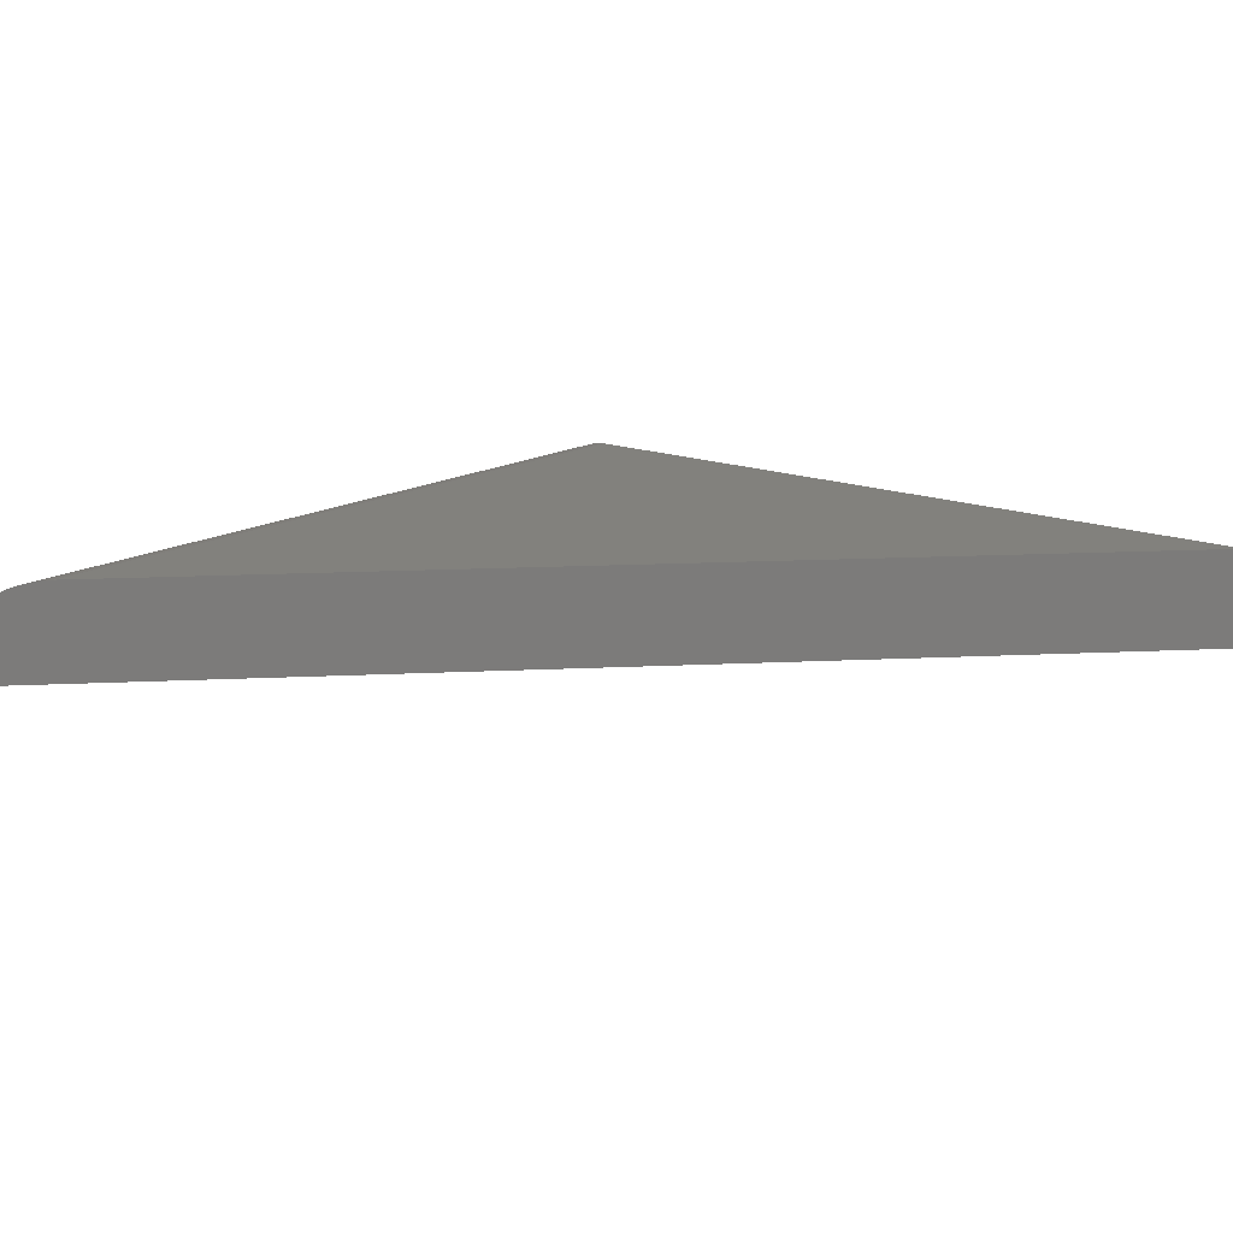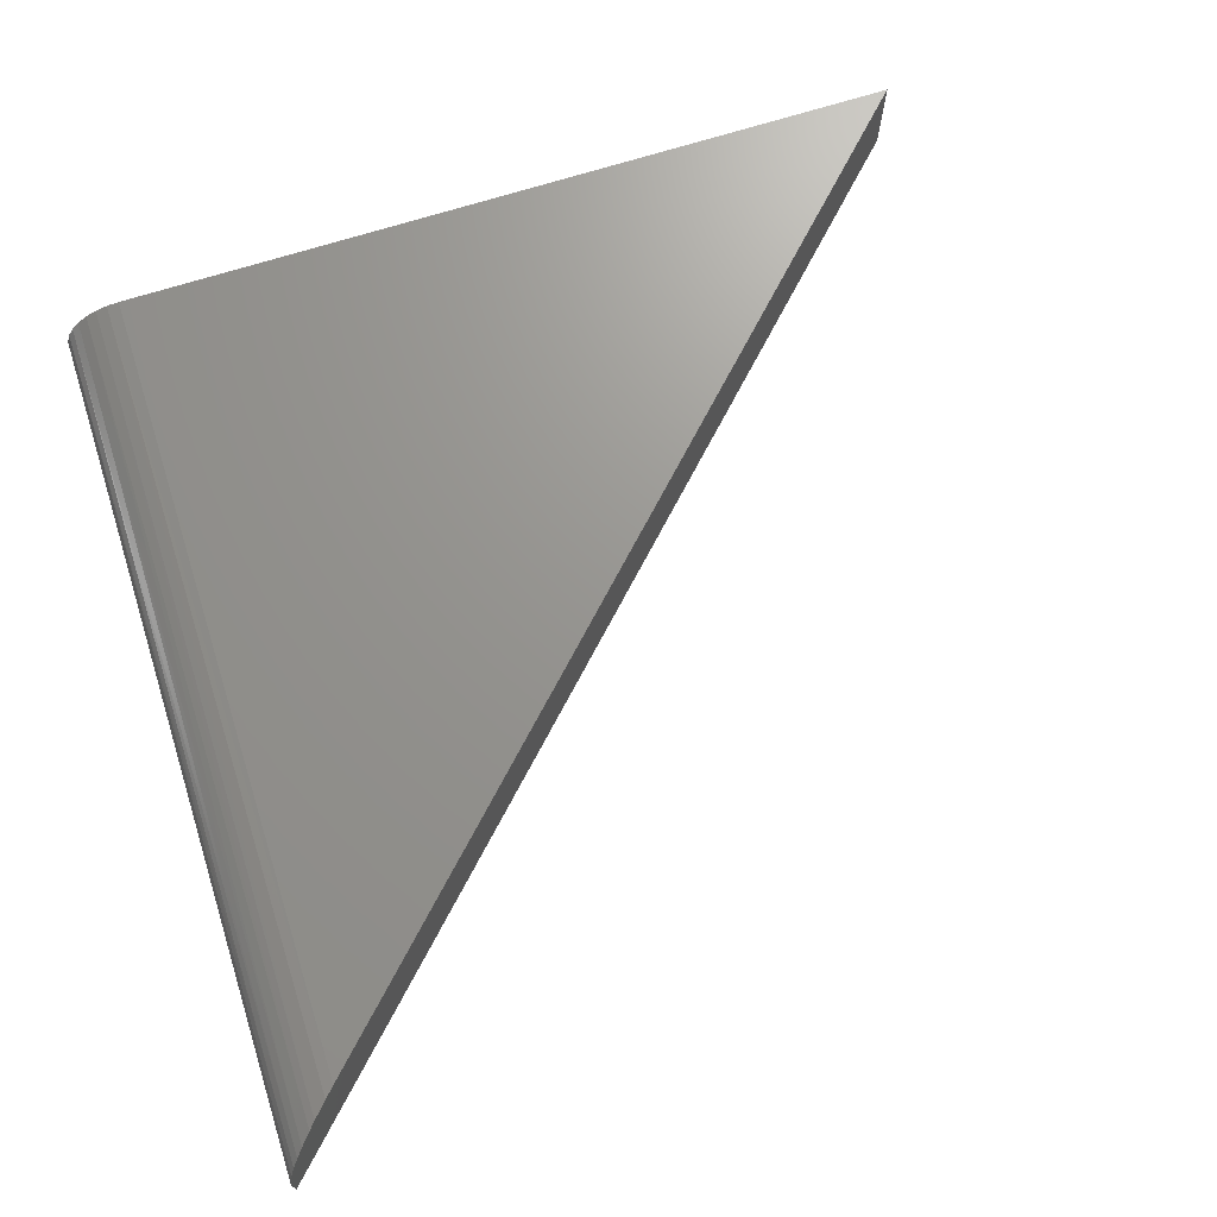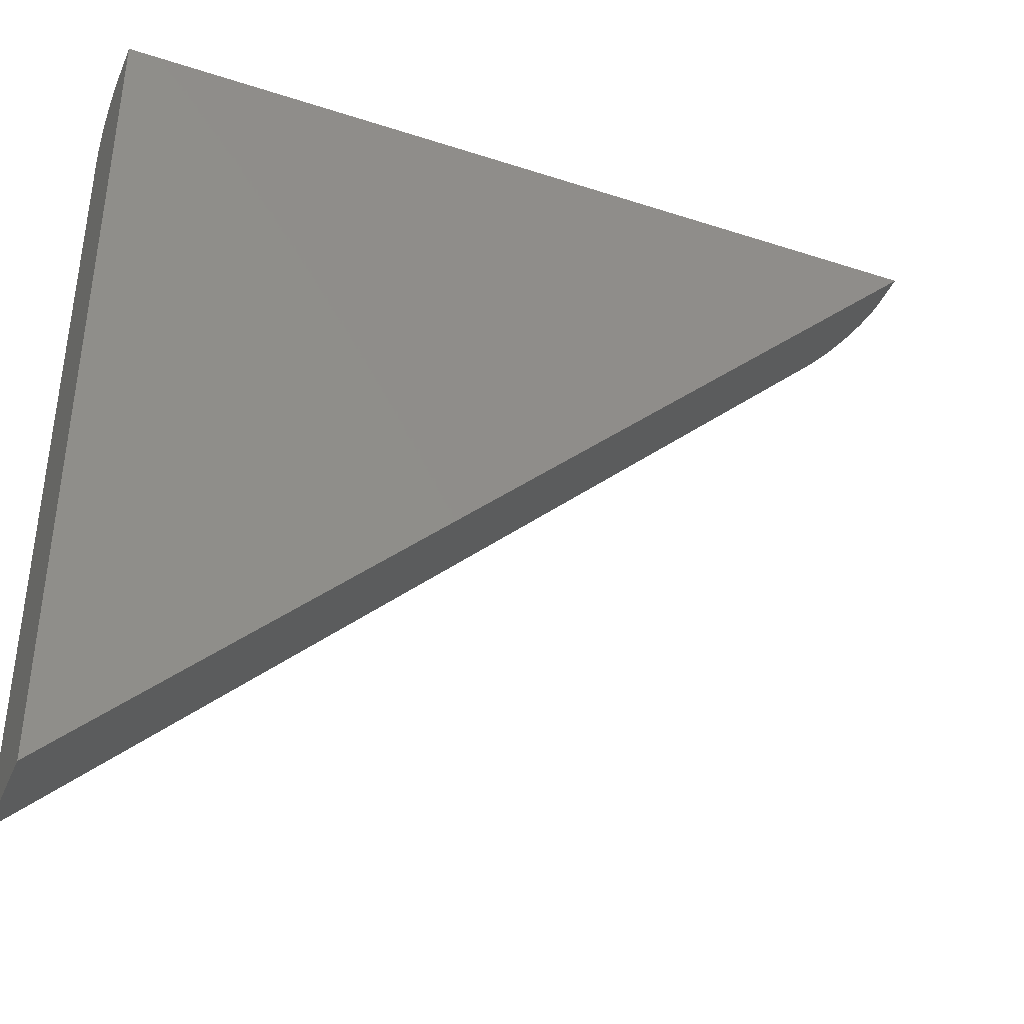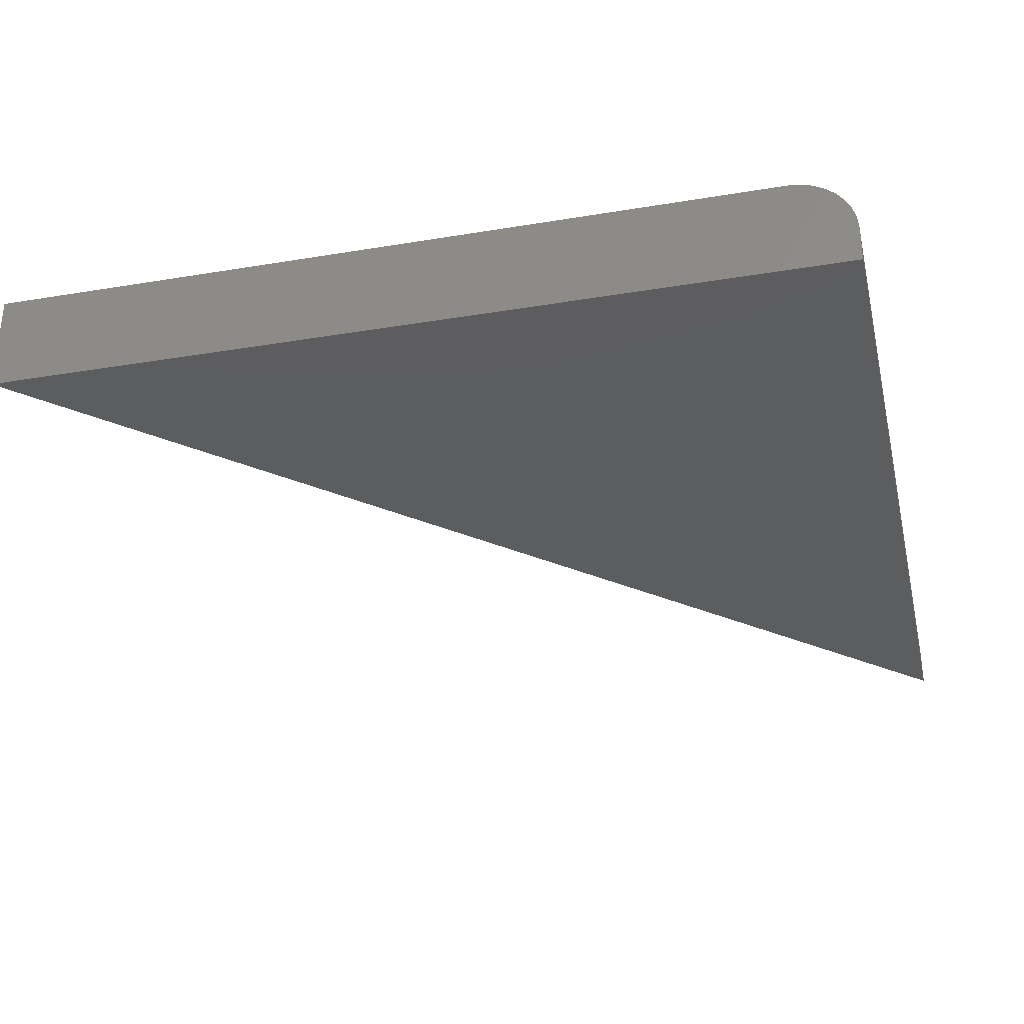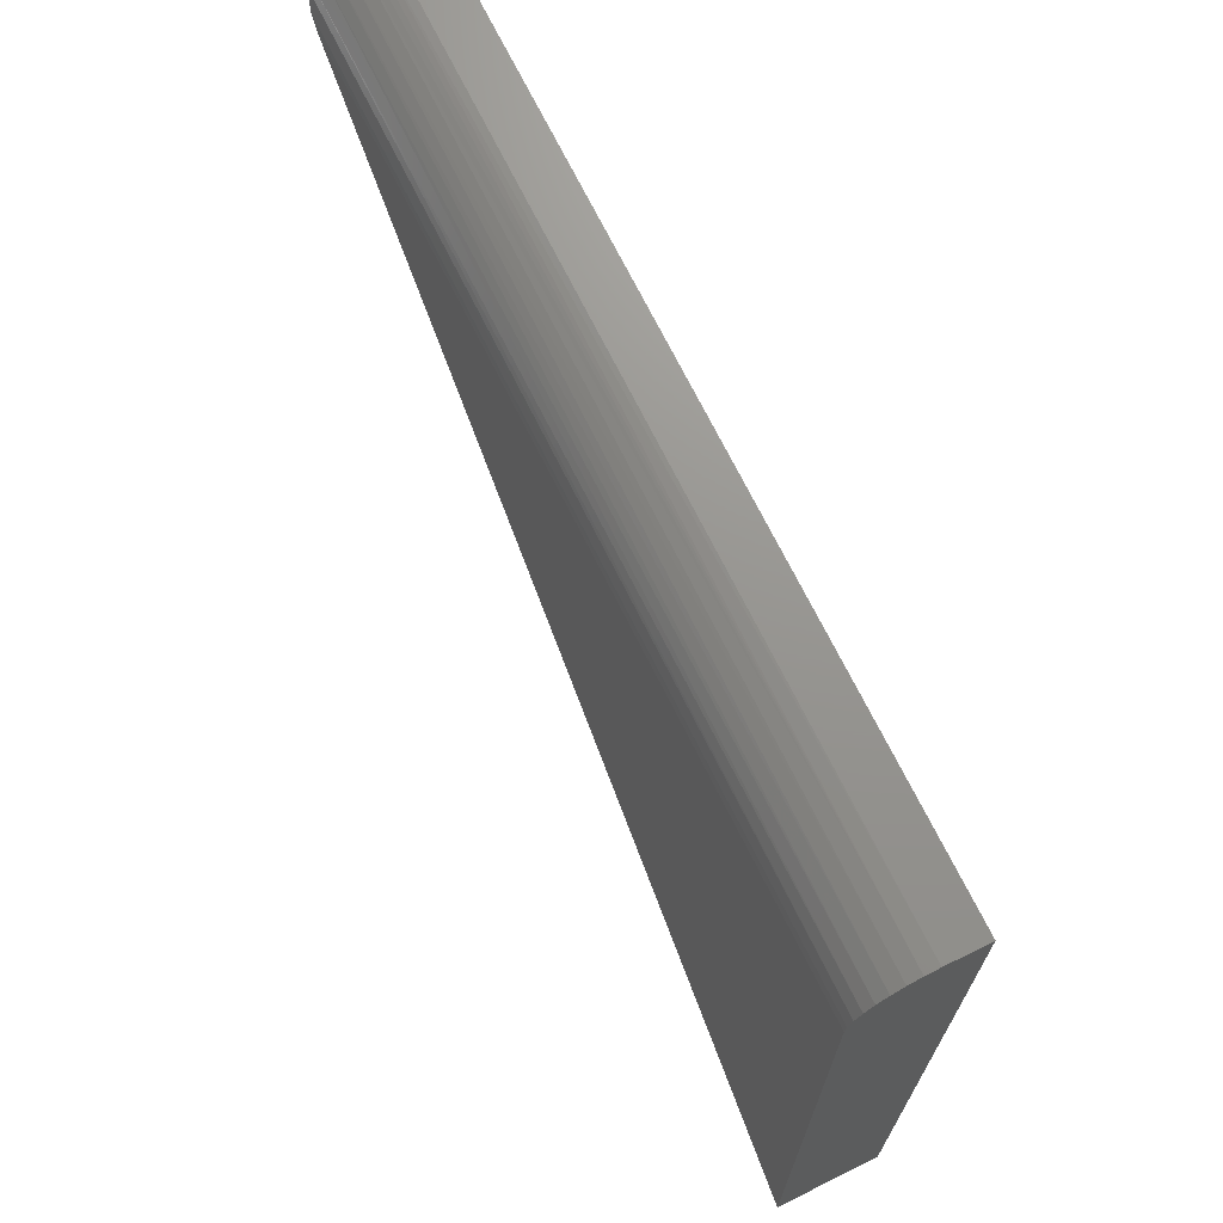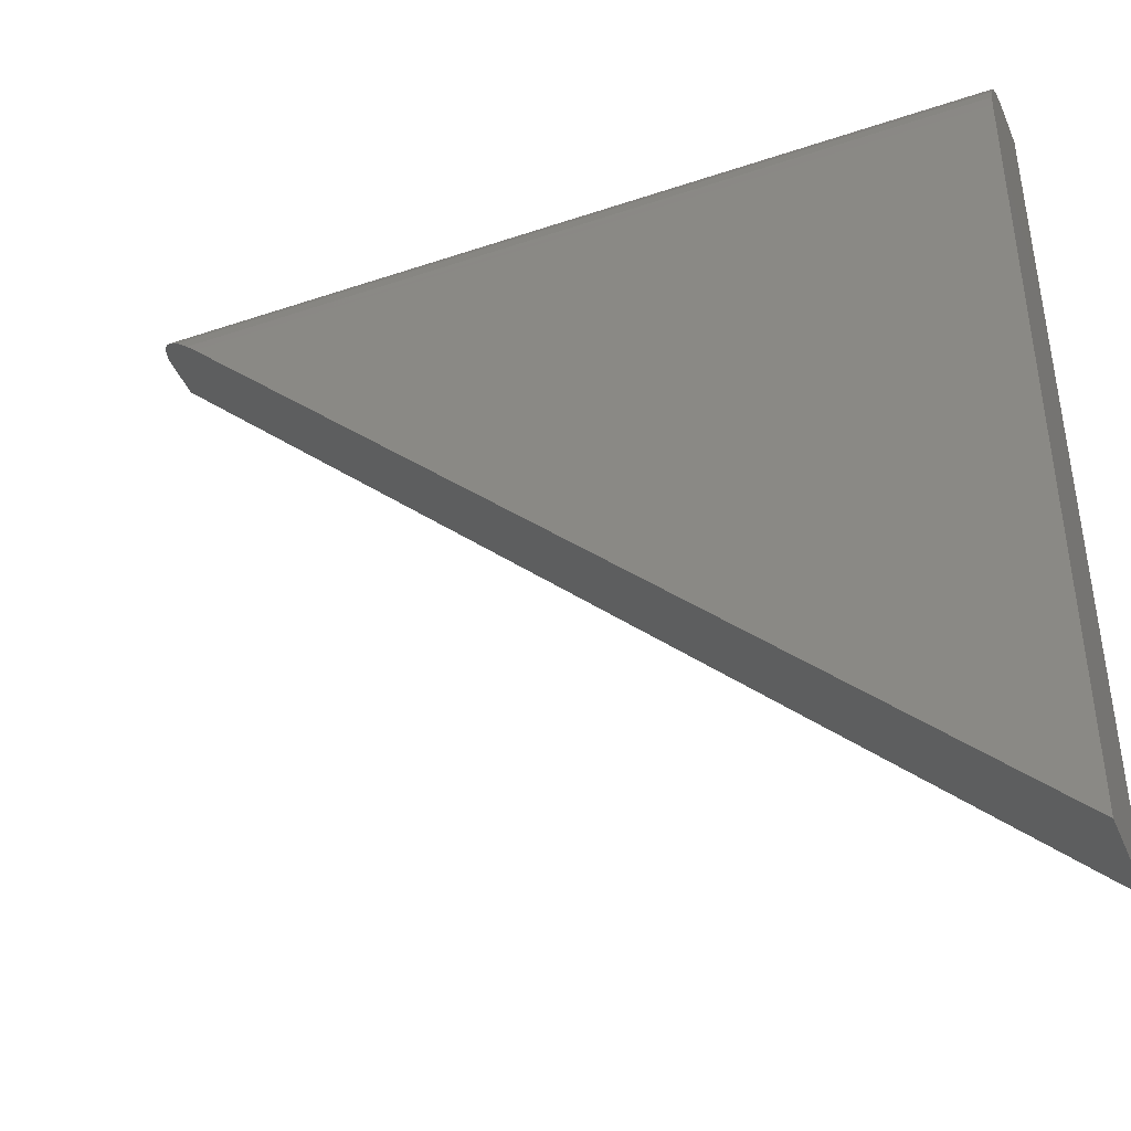
<metadata>
{"format":"stl","ext":"stl","renderer":"f3d","projection":"perspective","resolution":1024,"background":"white","views":[{"elev":15.6,"azim":129.0,"up":"+Y"},{"elev":70.4,"azim":72.6,"up":"+Y"},{"elev":-40.7,"azim":-21.8,"up":"+Z"},{"elev":-31.9,"azim":-76.8,"up":"+Y"},{"elev":70.9,"azim":-116.4,"up":"+Z"},{"elev":-42.7,"azim":-158.1,"up":"+Z"}]}
</metadata>
<code>
# stl→obj: 25 verts, 46 faces
v 0.5057 0 0.5846
v 0.007895 0 0.08684
v 0.007895 0 0.5846
v 0.007895 -0.03906 0.6237
v 0.007895 -0.02411 0.6207
v 0.007895 -0.0625 0.6237
v 0.007895 -0.03144 0.6229
v 0.007895 -0.01144 0.6122
v 0.007895 -0.006583 0.6063
v 0.007895 -0.002973 0.5996
v 0.007895 -0.0007506 0.5922
v 0.007895 -0.0625 0.08684
v 0.007895 -0.01736 0.6171
v 0.5447 -0.0625 0.6237
v 0.5447 -0.03906 0.6237
v 0.5421 -0.02507 0.6211
v 0.5432 -0.02812 0.6221
v 0.5439 -0.03117 0.6229
v 0.5444 -0.03431 0.6234
v 0.5118 -0.0004839 0.5908
v 0.5206 -0.002963 0.5995
v 0.5248 -0.005026 0.6038
v 0.5313 -0.009615 0.6103
v 0.5358 -0.01414 0.6147
v 0.5394 -0.01934 0.6183
f 1 2 3
f 4 5 6
f 4 7 5
f 8 9 10
f 6 11 3
f 6 3 2
f 6 2 12
f 11 6 5
f 11 5 13
f 11 13 8
f 11 8 10
f 14 15 6
f 6 15 4
f 16 17 18
f 16 18 19
f 16 19 15
f 14 12 2
f 14 2 1
f 14 1 20
f 14 20 21
f 14 21 22
f 14 22 23
f 14 23 24
f 14 24 25
f 14 25 16
f 14 16 15
f 4 19 7
f 4 15 19
f 1 11 20
f 1 3 11
f 21 20 11
f 21 11 10
f 22 21 10
f 10 9 22
f 23 22 9
f 9 8 23
f 24 23 8
f 8 13 24
f 24 13 25
f 25 13 5
f 25 5 16
f 16 5 7
f 17 16 7
f 17 7 18
f 19 18 7
f 12 14 6

</code>
